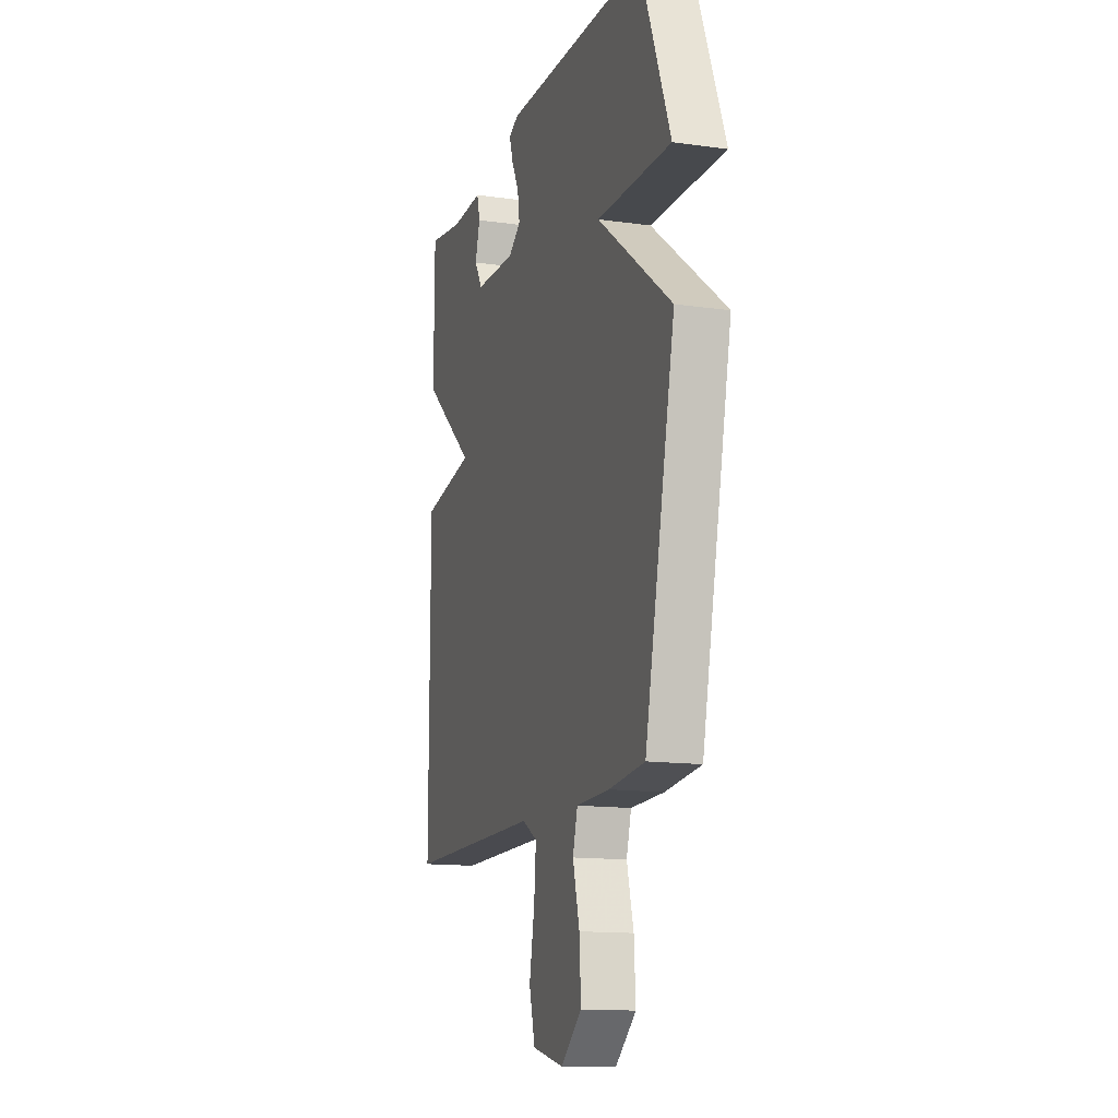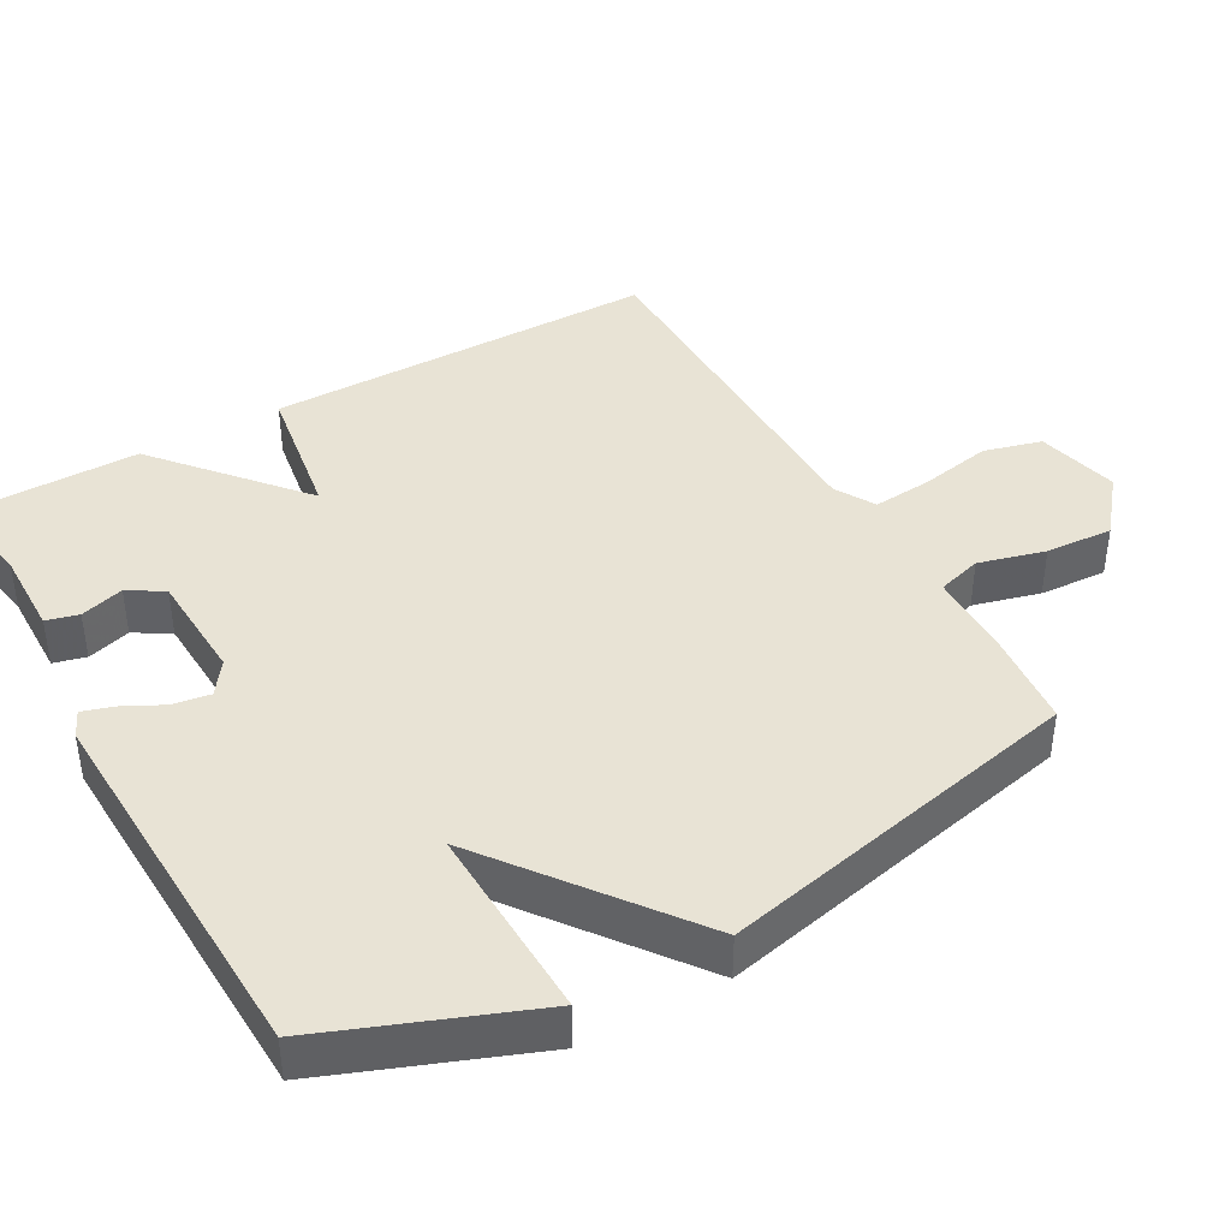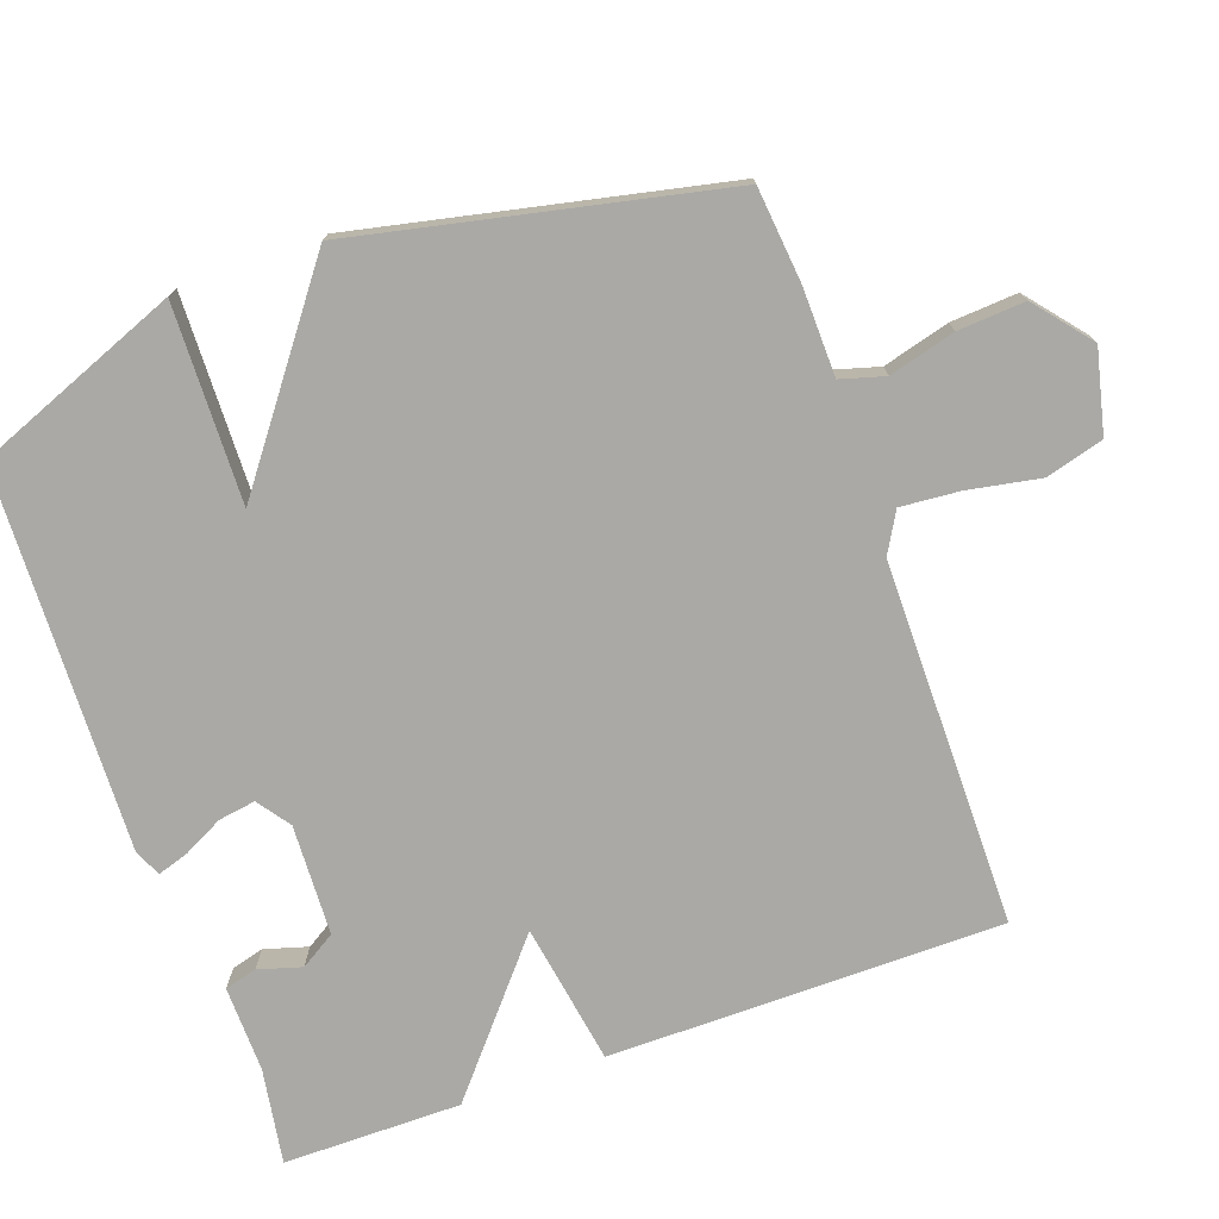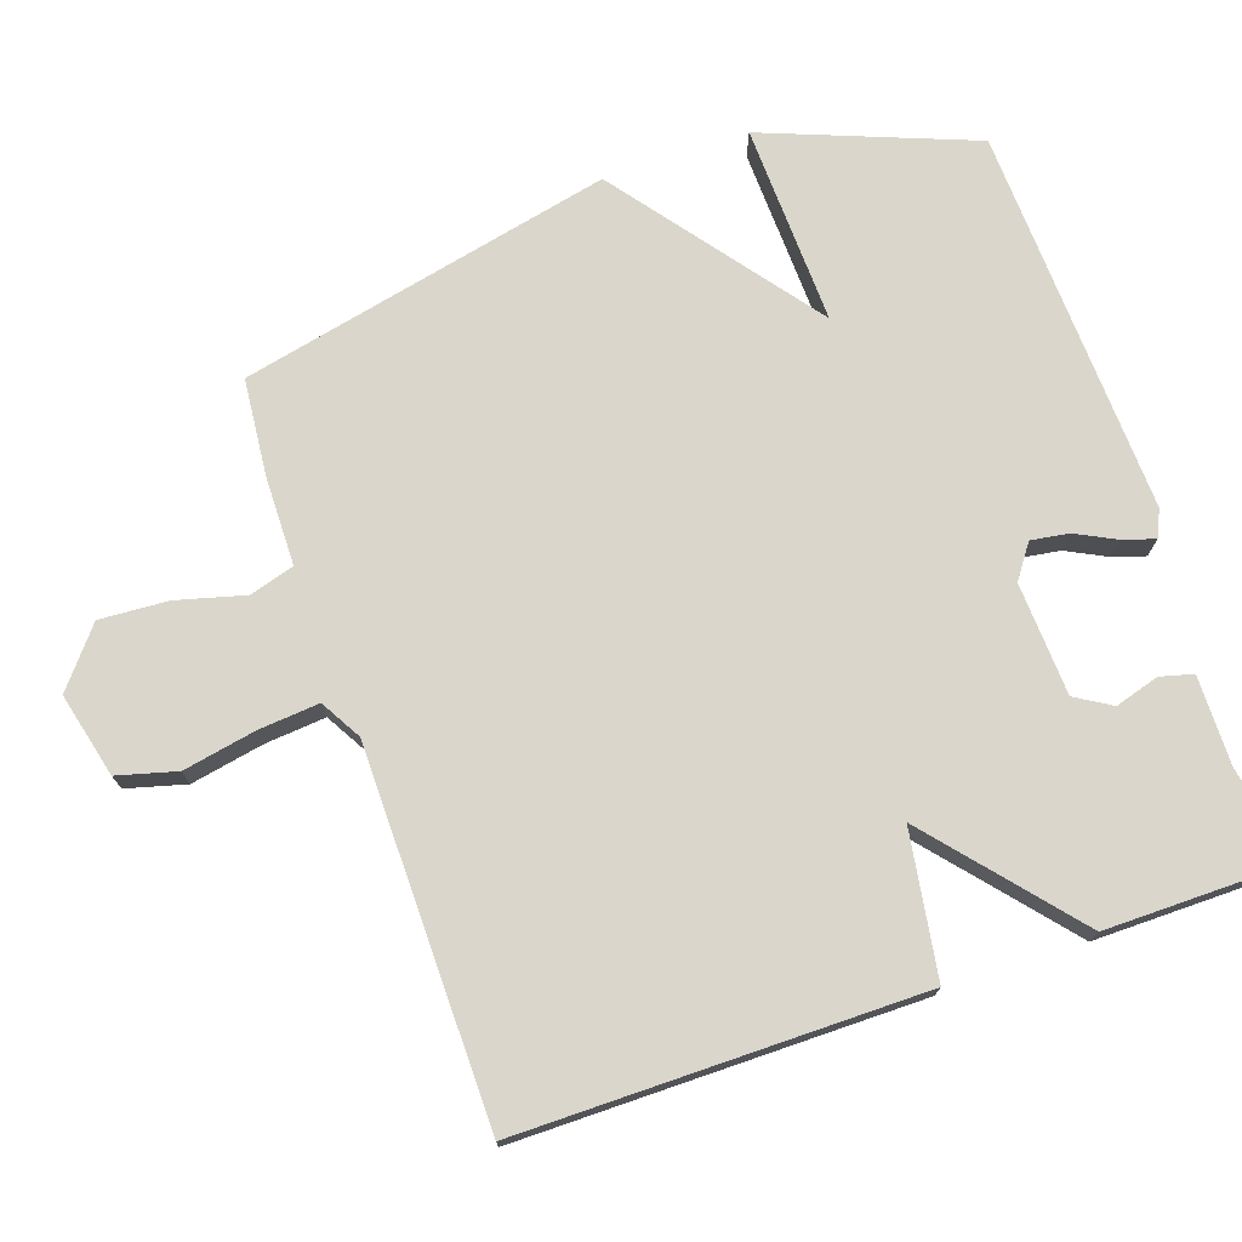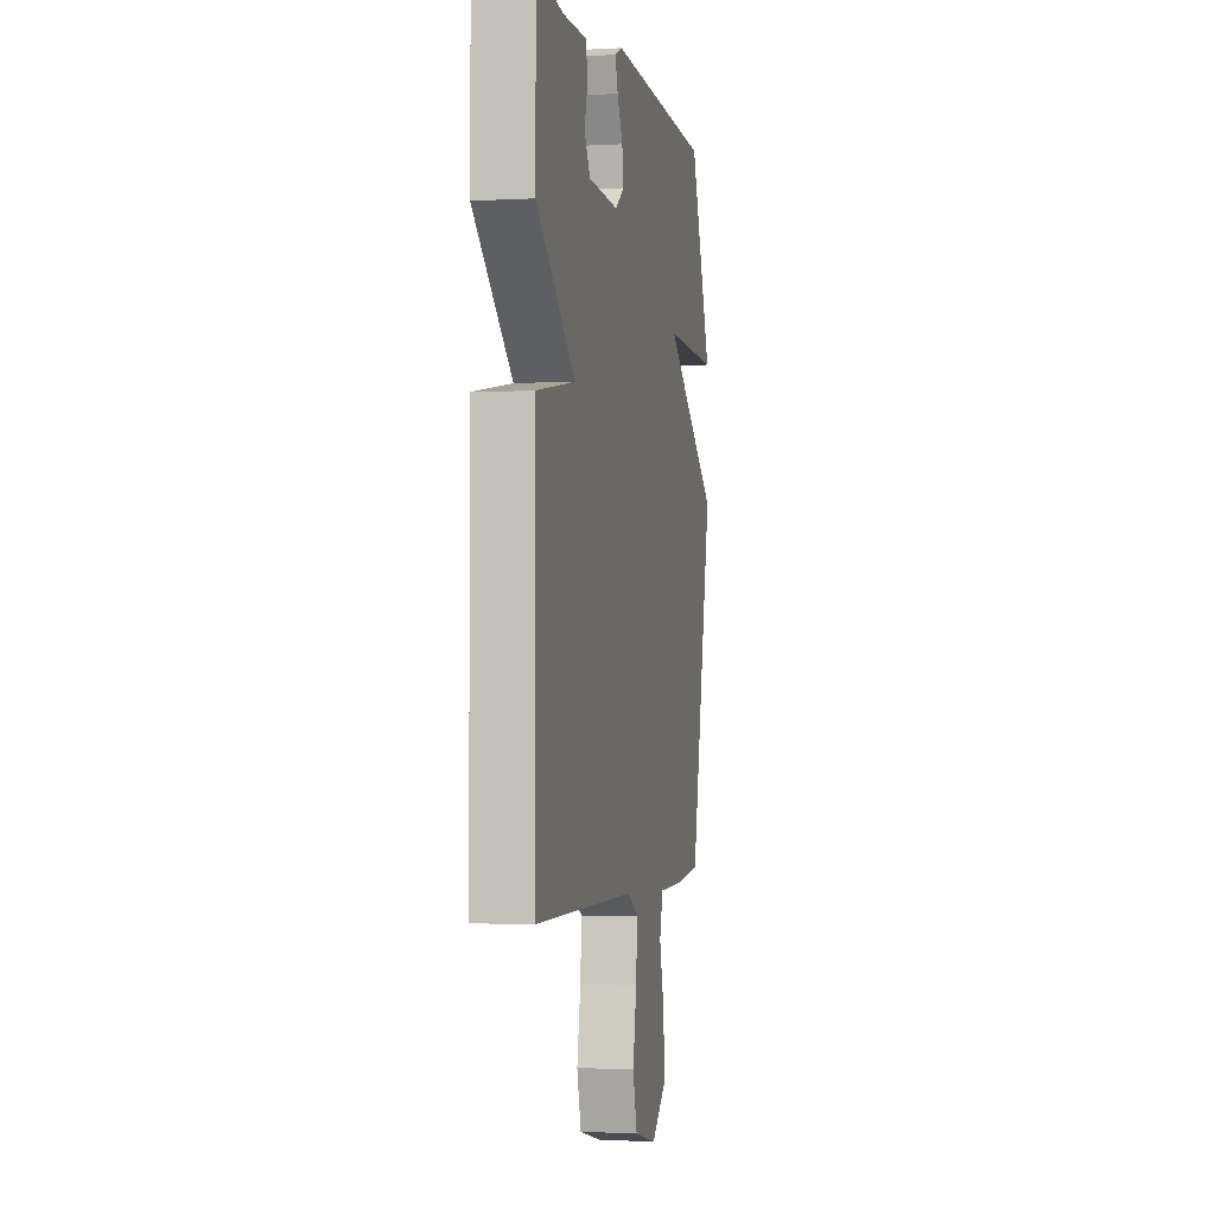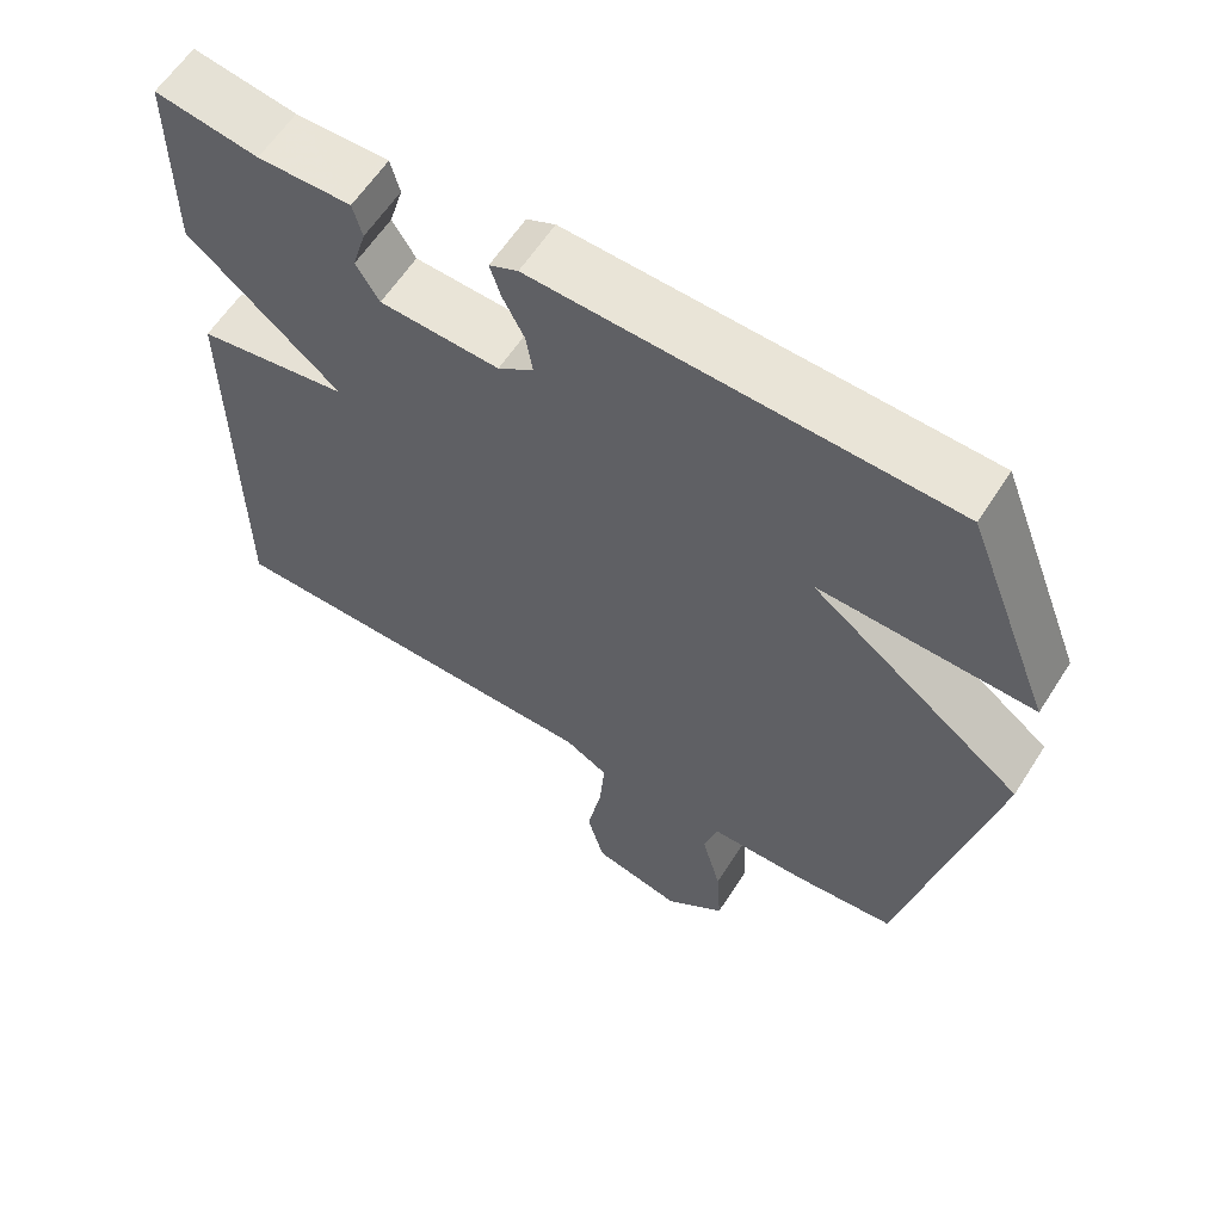
<metadata>
{"format":"obj","ext":"obj","renderer":"f3d","projection":"perspective","resolution":1024,"background":"white","views":[{"elev":-13.9,"azim":72.7,"up":"+Z"},{"elev":41.0,"azim":60.5,"up":"+Y"},{"elev":-75.3,"azim":109.7,"up":"+Y"},{"elev":73.7,"azim":-109.1,"up":"+Y"},{"elev":-2.0,"azim":-78.7,"up":"+Z"},{"elev":60.7,"azim":32.5,"up":"+Z"}]}
</metadata>
<code>
v 0.5 0.07 -0.5
v 0.367 0.07 -0.513
v 0.244 0.07 -0.515
v 0.226 0.07 -0.577
v 0.251 0.07 -0.67
v 0.257 0.07 -0.764
v 0.179 0.07 -0.828
v 0.063 0.07 -0.8
v 0.041 0.07 -0.719
v 0.06 0.07 -0.618
v 0.067 0.07 -0.535
v 0.011 0.07 -0.503
v -0.5 0.07 -0.5
v -0.501 0.07 0.051
v -0.303 0.07 0.083
v -0.501 0.07 0.251
v -0.5 0.07 0.5
v -0.367 0.07 0.478
v -0.246 0.07 0.48
v -0.234 0.07 0.435
v -0.252 0.07 0.374
v -0.222 0.07 0.325
v -0.067 0.07 0.318
v -0.021 0.07 0.351
v -0.029 0.07 0.403
v -0.057 0.07 0.458
v -0.071 0.07 0.502
v -0.034 0.07 0.519
v 0.5 0.07 0.5
v 0.612 0.07 0.213
v 0.336 0.07 0.221
v 0.612 0.07 0.013
v 0.5 0 -0.5
v 0.367 0 -0.513
v 0.244 0 -0.515
v 0.226 0 -0.577
v 0.251 0 -0.67
v 0.257 0 -0.764
v 0.179 0 -0.828
v 0.063 0 -0.8
v 0.041 0 -0.719
v 0.06 0 -0.618
v 0.067 0 -0.535
v 0.011 0 -0.503
v -0.5 0 -0.5
v -0.501 0 0.051
v -0.303 0 0.083
v -0.501 0 0.251
v -0.5 0 0.5
v -0.367 0 0.478
v -0.246 0 0.48
v -0.234 0 0.435
v -0.252 0 0.374
v -0.222 0 0.325
v -0.067 0 0.318
v -0.021 0 0.351
v -0.029 0 0.403
v -0.057 0 0.458
v -0.071 0 0.502
v -0.034 0 0.519
v 0.5 0 0.5
v 0.612 0 0.213
v 0.336 0 0.221
v 0.612 0 0.013
f 1 2 3
f 32 1 3
f 31 32 3
f 29 30 31
f 28 29 31
f 27 28 31
f 26 27 31
f 25 26 31
f 31 3 4
f 25 31 4
f 24 25 4
f 23 24 4
f 5 6 7
f 4 5 7
f 23 4 7
f 22 23 7
f 21 22 7
f 18 19 20 21
f 17 18 21
f 16 17 21
f 15 16 21
f 12 13 14 15
f 11 12 15 21
f 7 8 9 10
f 7 10 11
f 7 11 21
f 35 34 33
f 35 33 64
f 35 64 63
f 63 62 61
f 63 61 60
f 63 60 59
f 63 59 58
f 63 58 57
f 36 35 63
f 36 63 57
f 36 57 56
f 36 56 55
f 39 38 37
f 39 37 36
f 39 36 55
f 39 55 54
f 39 54 53
f 53 52 51 50
f 53 50 49
f 53 49 48
f 53 48 47
f 47 46 45 44
f 53 47 44 43
f 42 41 40 39
f 43 42 39
f 53 43 39
f 1 33 34 2
f 2 34 35 3
f 3 35 36 4
f 4 36 37 5
f 5 37 38 6
f 6 38 39 7
f 7 39 40 8
f 8 40 41 9
f 9 41 42 10
f 10 42 43 11
f 11 43 44 12
f 12 44 45 13
f 13 45 46 14
f 14 46 47 15
f 15 47 48 16
f 16 48 49 17
f 17 49 50 18
f 18 50 51 19
f 19 51 52 20
f 20 52 53 21
f 21 53 54 22
f 22 54 55 23
f 23 55 56 24
f 24 56 57 25
f 25 57 58 26
f 26 58 59 27
f 27 59 60 28
f 28 60 61 29
f 29 61 62 30
f 30 62 63 31
f 31 63 64 32
f 32 64 33 1

</code>
